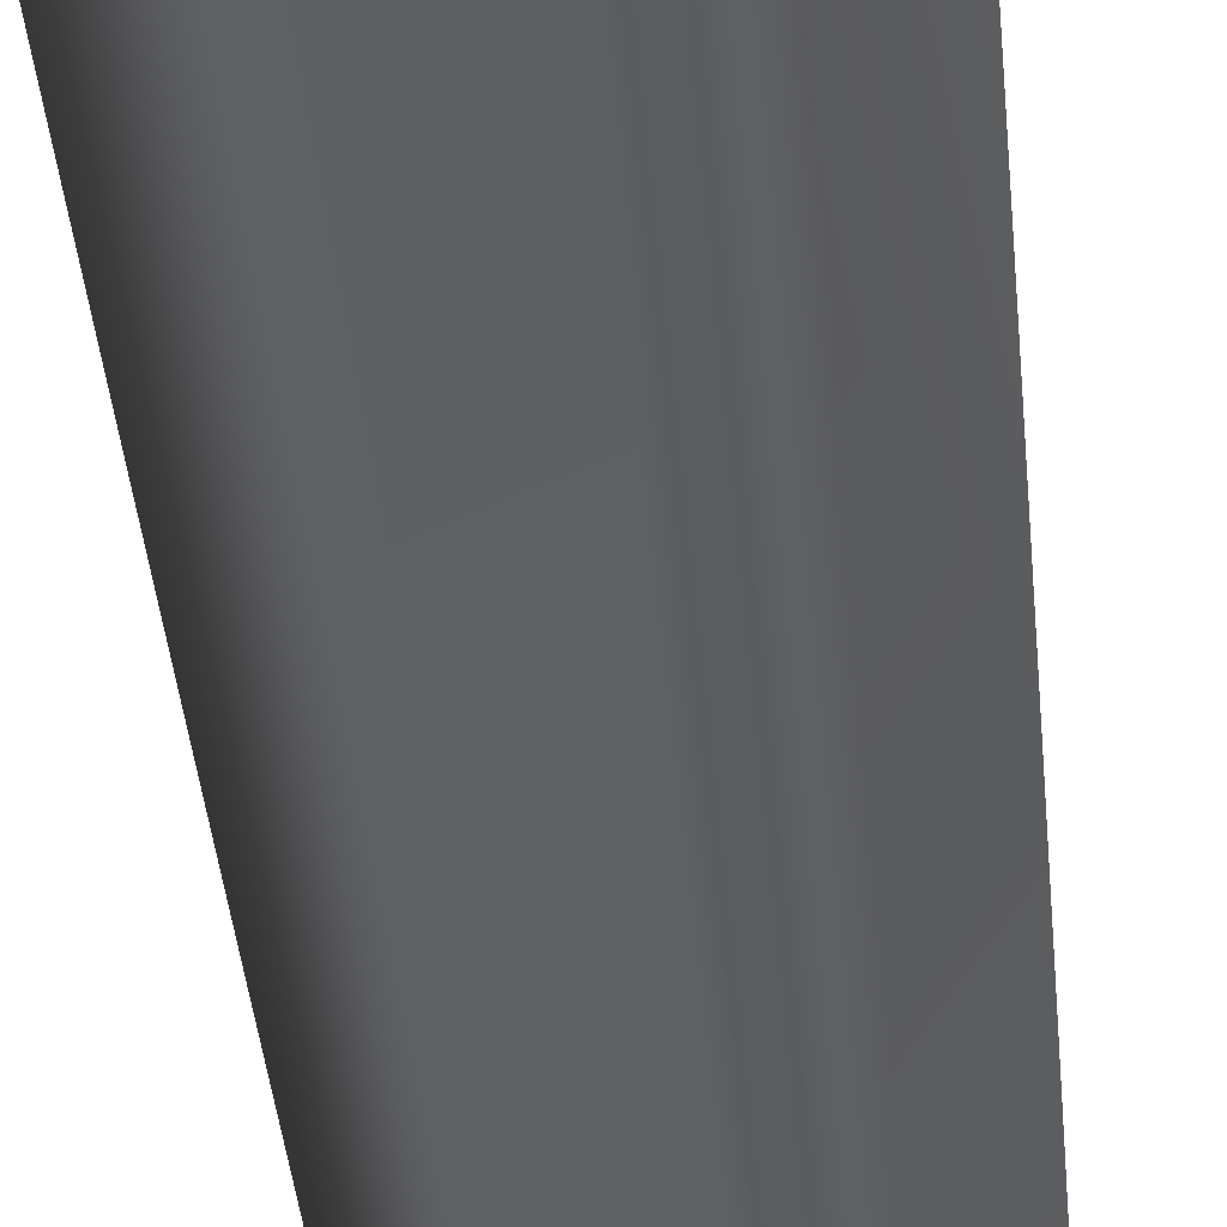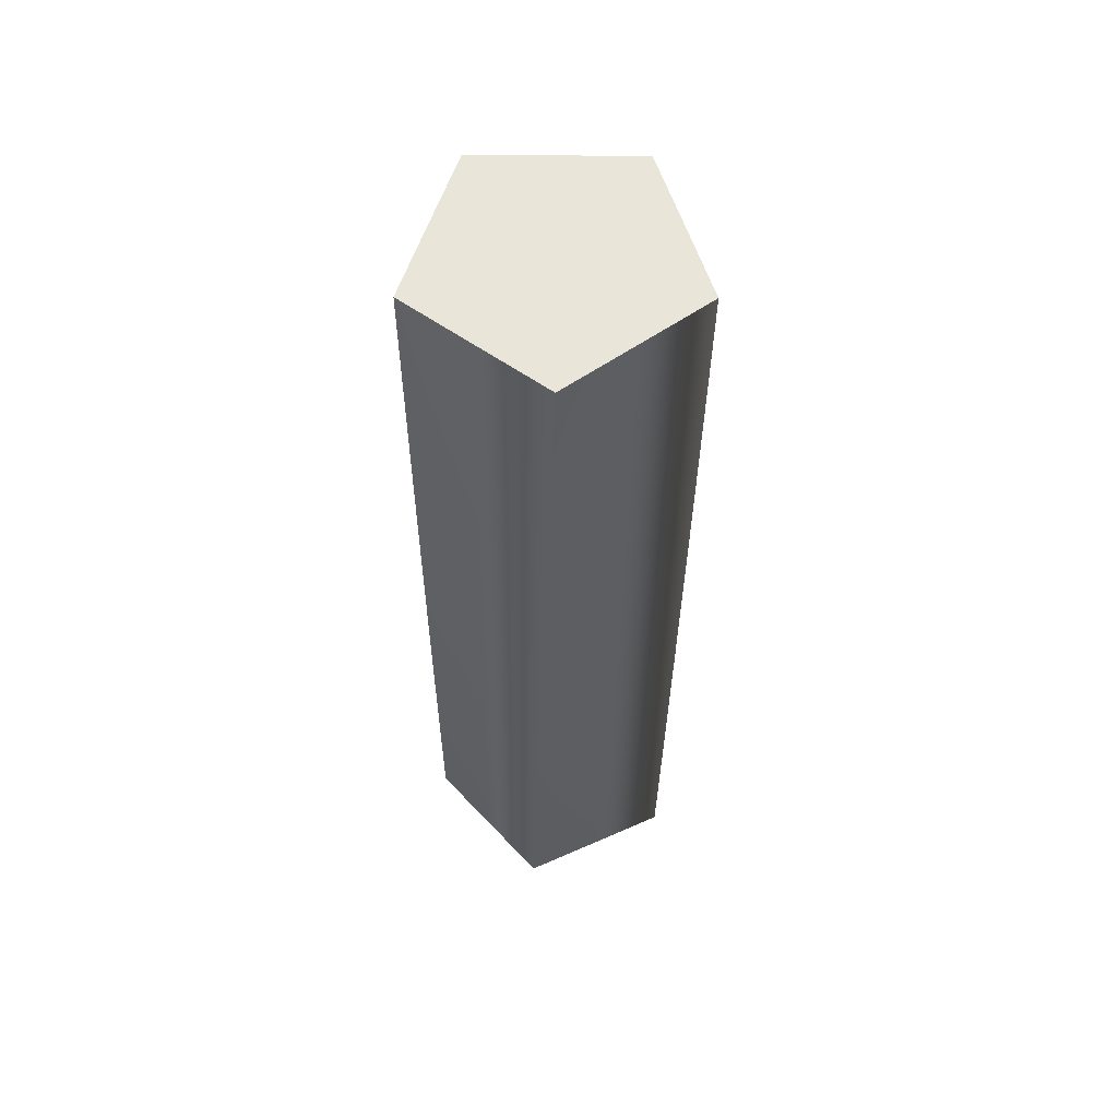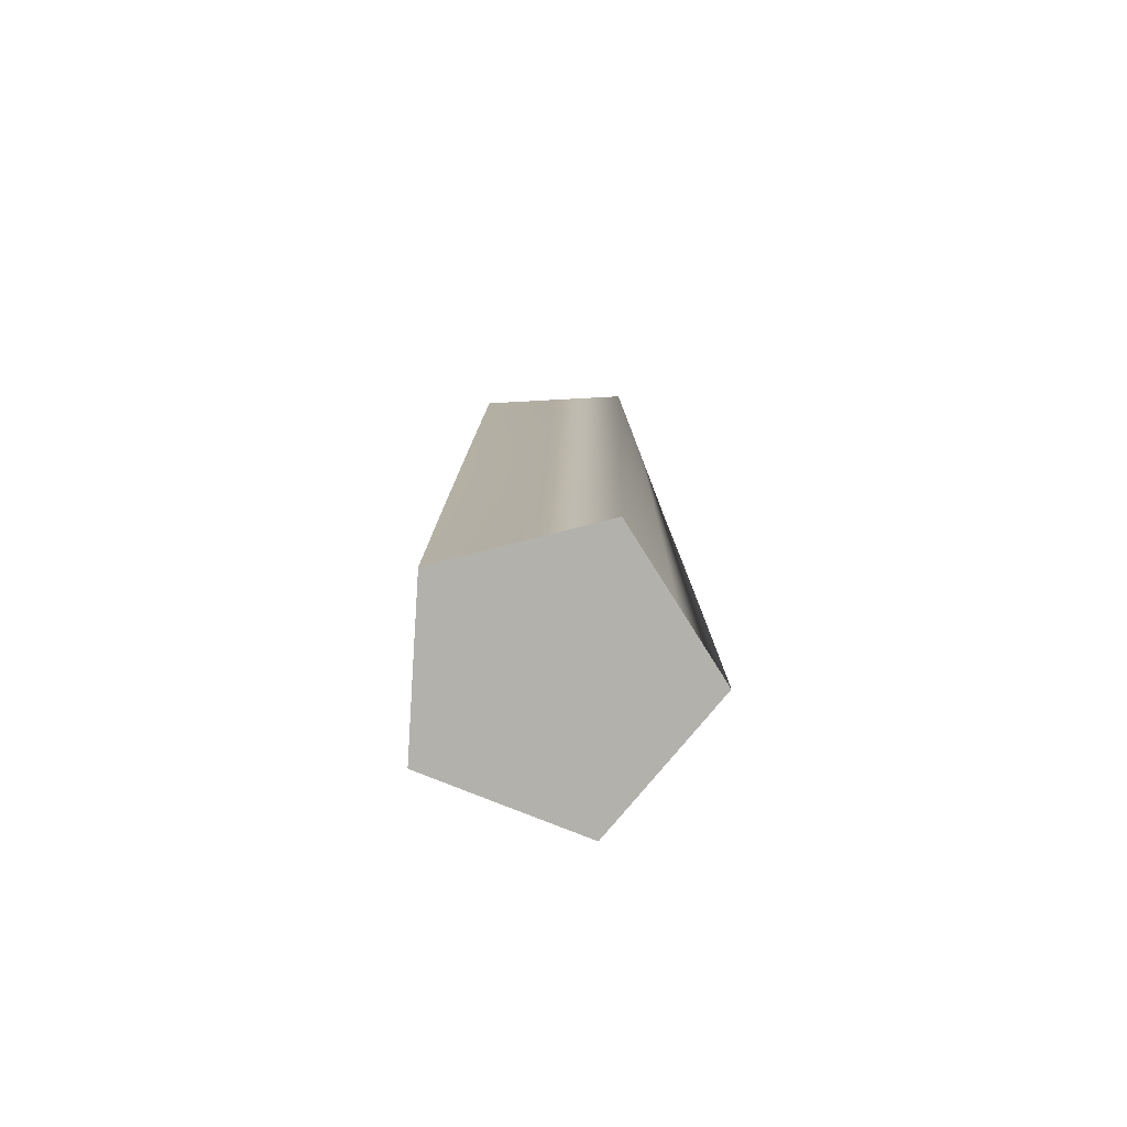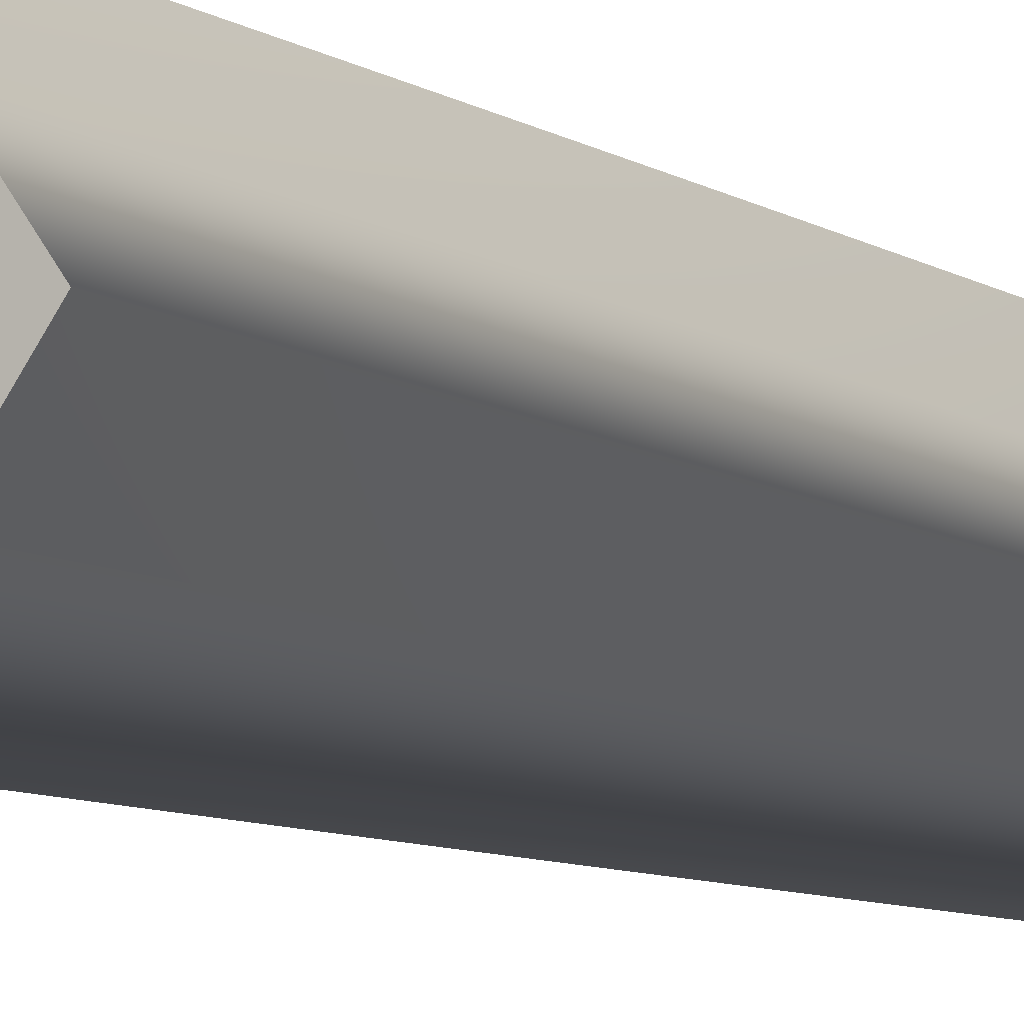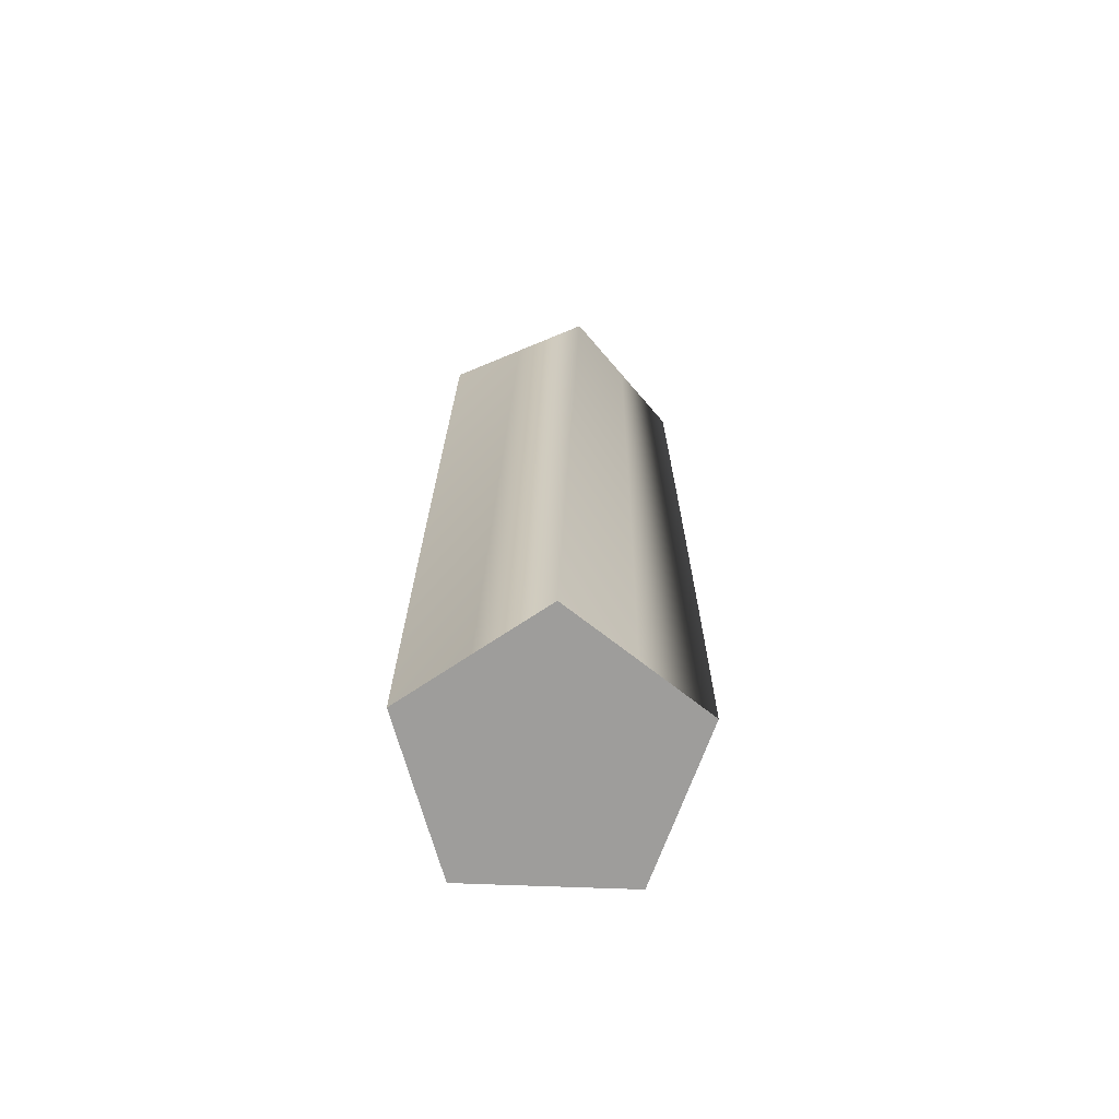
<metadata>
{"format":"obj","ext":"obj","renderer":"f3d","projection":"perspective","resolution":1024,"background":"white","views":[{"elev":-36.3,"azim":5.1,"up":"+Z"},{"elev":58.4,"azim":-42.5,"up":"+Y"},{"elev":-79.0,"azim":-3.7,"up":"+Y"},{"elev":-7.3,"azim":29.7,"up":"+Z"},{"elev":-70.4,"azim":15.9,"up":"+Y"}]}
</metadata>
<code>
v 51.97 0 -0.04702
v 34 0 -24.77
v 16.01 0 -49.44
v -13.05 0 -39.99
v -42.07 0 -30.51
v -42.07 0 0.05027
v -42.01 0 30.58
v -12.95 0 40.03
v 16.1 0 49.41
v 34.06 0 24.69
v 51.97 0 -0.04702
v 51.96 13 -0.3925
v 33.83 13 -24.99
v 15.67 13 -49.53
v -13.33 13 -39.89
v -42.28 13 -30.19
v -42.07 13 0.3612
v -41.8 13 30.89
v -12.67 13 40.13
v 16.45 13 49.31
v 34.24 13 24.47
v 51.96 13 -0.3925
v 51.96 26 -0.738
v 33.66 26 -25.21
v 15.32 26 -49.62
v -13.6 26 -39.77
v -42.49 26 -29.88
v -42.06 26 0.6722
v -41.58 26 31.2
v -12.39 26 40.24
v 16.79 26 49.21
v 34.41 26 24.24
v 51.96 26 -0.738
v 51.95 39 -1.083
v 33.48 39 -25.42
v 14.98 39 -49.71
v -13.88 39 -39.66
v -42.7 39 -29.57
v -42.06 39 0.9831
v -41.36 39 31.51
v -12.11 39 40.34
v 17.13 39 49.11
v 34.57 39 24.02
v 51.95 39 -1.083
v 51.95 52 -1.429
v 33.3 52 -25.64
v 14.63 52 -49.8
v -14.16 52 -39.55
v -42.9 52 -29.25
v -42.05 52 1.294
v -41.14 52 31.81
v -11.83 52 40.44
v 17.48 52 49.01
v 34.74 52 23.8
v 51.95 52 -1.429
v 51.93 65 -1.774
v 33.12 65 -25.85
v 14.28 65 -49.88
v -14.43 65 -39.43
v -43.11 65 -28.93
v -42.04 65 1.605
v -40.92 65 32.12
v -11.55 65 40.54
v 17.82 65 48.9
v 34.91 65 23.57
v 51.93 65 -1.774
v 51.92 78 -2.119
v 32.94 78 -26.07
v 13.93 78 -49.96
v -14.71 78 -39.31
v -43.31 78 -28.61
v -42.03 78 1.916
v -40.69 78 32.42
v -11.26 78 40.64
v 18.16 78 48.79
v 35.07 78 23.34
v 51.92 78 -2.119
v 51.9 91 -2.465
v 32.76 91 -26.28
v 13.58 91 -50.04
v -14.98 91 -39.19
v -43.51 91 -28.29
v -42.01 91 2.226
v -40.47 91 32.72
v -10.98 91 40.73
v 18.5 91 48.68
v 35.23 91 23.11
v 51.9 91 -2.465
v 51.89 104 -2.81
v 32.57 104 -26.49
v 13.23 104 -50.12
v -15.26 104 -39.07
v -43.7 104 -27.97
v -42 104 2.537
v -40.24 104 33.02
v -10.69 104 40.82
v 18.84 104 48.57
v 35.39 104 22.88
v 51.89 104 -2.81
v 51.87 117 -3.155
v 32.39 117 -26.7
v 12.88 117 -50.19
v -15.53 117 -38.94
v -43.9 117 -27.65
v -41.98 117 2.847
v -40.01 117 33.32
v -10.41 117 40.92
v 19.18 117 48.45
v 35.55 117 22.65
v 51.87 117 -3.155
v 51.84 130 -3.499
v 32.2 130 -26.91
v 12.53 130 -50.26
v -15.8 130 -38.81
v -44.09 130 -27.33
v -41.96 130 3.157
v -39.77 130 33.61
v -10.12 130 41
v 19.52 130 48.34
v 35.71 130 22.42
v 51.84 130 -3.499
v 51.82 143 -3.844
v 32.01 143 -27.11
v 12.18 143 -50.33
v -16.07 143 -38.69
v -44.28 143 -27
v -41.93 143 3.467
v -39.54 143 33.91
v -9.836 143 41.09
v 19.85 143 48.22
v 35.87 143 22.19
v 51.82 143 -3.844
v 51.79 156 -4.188
v 31.82 156 -27.32
v 11.83 156 -50.4
v -16.34 156 -38.56
v -44.47 156 -26.67
v -41.91 156 3.777
v -39.3 156 34.2
v -9.549 156 41.18
v 20.19 156 48.09
v 36.02 156 21.96
v 51.79 156 -4.188
v 51.76 169 -4.532
v 31.63 169 -27.52
v 11.48 169 -50.46
v -16.61 169 -38.42
v -44.65 169 -26.34
v -41.88 169 4.087
v -39.06 169 34.49
v -9.261 169 41.26
v 20.53 169 47.97
v 36.17 169 21.72
v 51.76 169 -4.532
v 51.73 182 -4.876
v 31.44 182 -27.73
v 11.13 182 -50.52
v -16.88 182 -38.29
v -44.83 182 -26.01
v -41.85 182 4.397
v -38.82 182 34.78
v -8.973 182 41.34
v 20.86 182 47.84
v 36.32 182 21.49
v 51.73 182 -4.876
v 51.69 195 -5.22
v 31.24 195 -27.93
v 10.77 195 -50.58
v -17.14 195 -38.15
v -45.01 195 -25.68
v -41.82 195 4.706
v -38.57 195 35.07
v -8.684 195 41.42
v 21.19 195 47.71
v 36.47 195 21.25
v 51.69 195 -5.22
v 51.65 208 -5.563
v 31.05 208 -28.13
v 10.42 208 -50.64
v -17.41 208 -38.01
v -45.19 208 -25.35
v -41.79 208 5.015
v -38.33 208 35.35
v -8.394 208 41.5
v 21.53 208 47.58
v 36.62 208 21.01
v 51.65 208 -5.563
v 51.61 221 -5.907
v 30.85 221 -28.33
v 10.07 221 -50.69
v -17.67 221 -37.88
v -45.37 221 -25.02
v -41.75 221 5.324
v -38.08 221 35.64
v -8.104 221 41.57
v 21.86 221 47.45
v 36.77 221 20.77
v 51.61 221 -5.907
v 51.57 234 -6.25
v 30.65 234 -28.52
v 9.711 234 -50.74
v -17.94 234 -37.73
v -45.54 234 -24.68
v -41.71 234 5.633
v -37.83 234 35.92
v -7.814 234 41.64
v 22.19 234 47.31
v 36.91 234 20.53
v 51.57 234 -6.25
v 51.53 247 -6.592
v 30.45 247 -28.72
v 9.357 247 -50.79
v -18.2 247 -37.59
v -45.71 247 -24.35
v -41.67 247 5.941
v -37.58 247 36.2
v -7.523 247 41.71
v 22.52 247 47.17
v 37.05 247 20.29
v 51.53 247 -6.592
v 51.48 260 -6.934
v 30.25 260 -28.92
v 9.002 260 -50.84
v -18.46 260 -37.44
v -45.88 260 -24.01
v -41.63 260 6.249
v -37.32 260 36.48
v -7.231 260 41.78
v 22.85 260 47.03
v 37.19 260 20.05
v 51.48 260 -6.934
v 51.43 273 -7.276
v 30.05 273 -29.11
v 8.647 273 -50.88
v -18.72 273 -37.3
v -46.05 273 -23.67
v -41.58 273 6.557
v -37.07 273 36.75
v -6.939 273 41.85
v 23.17 273 46.89
v 37.33 273 19.81
v 51.43 273 -7.276
v 51.38 286 -7.618
v 29.84 286 -29.3
v 8.291 286 -50.93
v -18.98 286 -37.15
v -46.21 286 -23.33
v -41.54 286 6.864
v -36.81 286 37.03
v -6.647 286 41.91
v 23.5 286 46.74
v 37.47 286 19.56
v 51.38 286 -7.618
v 51.32 299 -7.959
v 29.64 299 -29.49
v 7.936 299 -50.97
v -19.24 299 -37
v -46.37 299 -22.99
v -41.49 299 7.171
v -36.55 299 37.3
v -6.354 299 41.98
v 23.83 299 46.59
v 37.6 299 19.32
v 51.32 299 -7.959
v 51.27 312 -8.3
v 29.43 312 -29.68
v 7.58 312 -51
v -19.5 312 -36.85
v -46.53 312 -22.65
v -41.44 312 7.478
v -36.29 312 37.57
v -6.061 312 42.04
v 24.15 312 46.44
v 37.74 312 19.07
v 51.27 312 -8.3
v 51.21 325 -8.64
v 29.23 325 -29.87
v 7.224 325 -51.04
v -19.76 325 -36.69
v -46.69 325 -22.31
v -41.38 325 7.784
v -36.03 325 37.84
v -5.767 325 42.1
v 24.48 325 46.29
v 37.87 325 18.83
v 51.21 325 -8.64
v 51.14 338 -8.98
v 29.02 338 -30.05
v 6.867 338 -51.07
v -20.01 338 -36.54
v -46.84 338 -21.96
v -41.33 338 8.09
v -35.76 338 38.11
v -5.473 338 42.15
v 24.8 338 46.14
v 38 338 18.58
v 51.14 338 -8.98
v 51.08 351 -9.32
v 28.81 351 -30.24
v 6.511 351 -51.1
v -20.27 351 -36.38
v -47 351 -21.62
v -41.27 351 8.396
v -35.49 351 38.38
v -5.179 351 42.21
v 25.12 351 45.98
v 38.13 351 18.33
v 51.08 351 -9.32
v 51.01 364 -9.659
v 28.59 364 -30.42
v 6.154 364 -51.13
v -20.52 364 -36.22
v -47.15 364 -21.27
v -41.21 364 8.701
v -35.23 364 38.64
v -4.884 364 42.26
v 25.44 364 45.82
v 38.26 364 18.08
v 51.01 364 -9.659
v 51.01 364 -9.659
v 28.59 364 -30.42
v 6.154 364 -51.13
v -20.52 364 -36.22
v -47.15 364 -21.27
v -41.21 364 8.701
v -35.23 364 38.64
v -4.884 364 42.26
v 25.44 364 45.82
v 38.26 364 18.08
v 51.97 0 -0.04702
v 34.06 0 24.69
v 16.1 0 49.41
v -12.95 0 40.03
v -42.01 0 30.58
v -42.07 0 0.05027
v -42.07 0 -30.51
v -13.05 0 -39.99
v 16.01 0 -49.44
v 34 0 -24.77
f 24 23 12 13
f 25 24 13 14
f 26 25 14 15
f 27 26 15 16
f 28 27 16 17
f 29 28 17 18
f 30 29 18 19
f 31 30 19 20
f 32 31 20 21
f 33 32 21 22
f 35 34 23 24
f 36 35 24 25
f 37 36 25 26
f 38 37 26 27
f 39 38 27 28
f 40 39 28 29
f 41 40 29 30
f 42 41 30 31
f 43 42 31 32
f 44 43 32 33
f 46 45 34 35
f 47 46 35 36
f 48 47 36 37
f 49 48 37 38
f 50 49 38 39
f 51 50 39 40
f 52 51 40 41
f 53 52 41 42
f 54 53 42 43
f 55 54 43 44
f 57 56 45 46
f 58 57 46 47
f 59 58 47 48
f 60 59 48 49
f 61 60 49 50
f 62 61 50 51
f 63 62 51 52
f 64 63 52 53
f 65 64 53 54
f 66 65 54 55
f 68 67 56 57
f 69 68 57 58
f 70 69 58 59
f 71 70 59 60
f 72 71 60 61
f 73 72 61 62
f 74 73 62 63
f 75 74 63 64
f 76 75 64 65
f 77 76 65 66
f 79 78 67 68
f 80 79 68 69
f 81 80 69 70
f 82 81 70 71
f 83 82 71 72
f 84 83 72 73
f 85 84 73 74
f 86 85 74 75
f 87 86 75 76
f 88 87 76 77
f 90 89 78 79
f 91 90 79 80
f 92 91 80 81
f 93 92 81 82
f 94 93 82 83
f 95 94 83 84
f 96 95 84 85
f 97 96 85 86
f 98 97 86 87
f 99 98 87 88
f 101 100 89 90
f 102 101 90 91
f 103 102 91 92
f 104 103 92 93
f 105 104 93 94
f 106 105 94 95
f 107 106 95 96
f 108 107 96 97
f 109 108 97 98
f 110 109 98 99
f 112 111 100 101
f 113 112 101 102
f 114 113 102 103
f 115 114 103 104
f 116 115 104 105
f 117 116 105 106
f 118 117 106 107
f 119 118 107 108
f 120 119 108 109
f 121 120 109 110
f 123 122 111 112
f 124 123 112 113
f 125 124 113 114
f 126 125 114 115
f 127 126 115 116
f 128 127 116 117
f 129 128 117 118
f 130 129 118 119
f 131 130 119 120
f 132 131 120 121
f 134 133 122 123
f 135 134 123 124
f 136 135 124 125
f 137 136 125 126
f 138 137 126 127
f 139 138 127 128
f 140 139 128 129
f 141 140 129 130
f 142 141 130 131
f 143 142 131 132
f 145 144 133 134
f 146 145 134 135
f 147 146 135 136
f 148 147 136 137
f 149 148 137 138
f 150 149 138 139
f 151 150 139 140
f 152 151 140 141
f 153 152 141 142
f 154 153 142 143
f 156 155 144 145
f 157 156 145 146
f 158 157 146 147
f 159 158 147 148
f 160 159 148 149
f 161 160 149 150
f 162 161 150 151
f 163 162 151 152
f 164 163 152 153
f 165 164 153 154
f 167 166 155 156
f 168 167 156 157
f 169 168 157 158
f 170 169 158 159
f 171 170 159 160
f 172 171 160 161
f 173 172 161 162
f 174 173 162 163
f 175 174 163 164
f 176 175 164 165
f 178 177 166 167
f 179 178 167 168
f 180 179 168 169
f 181 180 169 170
f 182 181 170 171
f 183 182 171 172
f 184 183 172 173
f 185 184 173 174
f 186 185 174 175
f 187 186 175 176
f 189 188 177 178
f 190 189 178 179
f 191 190 179 180
f 192 191 180 181
f 193 192 181 182
f 194 193 182 183
f 195 194 183 184
f 196 195 184 185
f 197 196 185 186
f 198 197 186 187
f 200 199 188 189
f 201 200 189 190
f 202 201 190 191
f 203 202 191 192
f 204 203 192 193
f 205 204 193 194
f 206 205 194 195
f 207 206 195 196
f 208 207 196 197
f 209 208 197 198
f 211 210 199 200
f 212 211 200 201
f 213 212 201 202
f 214 213 202 203
f 215 214 203 204
f 216 215 204 205
f 217 216 205 206
f 218 217 206 207
f 219 218 207 208
f 220 219 208 209
f 222 221 210 211
f 223 222 211 212
f 224 223 212 213
f 225 224 213 214
f 226 225 214 215
f 227 226 215 216
f 228 227 216 217
f 229 228 217 218
f 230 229 218 219
f 231 230 219 220
f 233 232 221 222
f 234 233 222 223
f 235 234 223 224
f 236 235 224 225
f 237 236 225 226
f 238 237 226 227
f 239 238 227 228
f 240 239 228 229
f 241 240 229 230
f 242 241 230 231
f 244 243 232 233
f 245 244 233 234
f 246 245 234 235
f 247 246 235 236
f 248 247 236 237
f 249 248 237 238
f 250 249 238 239
f 251 250 239 240
f 252 251 240 241
f 253 252 241 242
f 255 254 243 244
f 256 255 244 245
f 257 256 245 246
f 258 257 246 247
f 259 258 247 248
f 260 259 248 249
f 261 260 249 250
f 262 261 250 251
f 263 262 251 252
f 264 263 252 253
f 266 265 254 255
f 267 266 255 256
f 268 267 256 257
f 269 268 257 258
f 270 269 258 259
f 271 270 259 260
f 272 271 260 261
f 273 272 261 262
f 274 273 262 263
f 275 274 263 264
f 277 276 265 266
f 278 277 266 267
f 279 278 267 268
f 280 279 268 269
f 281 280 269 270
f 282 281 270 271
f 283 282 271 272
f 284 283 272 273
f 285 284 273 274
f 286 285 274 275
f 288 287 276 277
f 289 288 277 278
f 290 289 278 279
f 291 290 279 280
f 292 291 280 281
f 293 292 281 282
f 294 293 282 283
f 295 294 283 284
f 296 295 284 285
f 297 296 285 286
f 299 298 287 288
f 300 299 288 289
f 301 300 289 290
f 302 301 290 291
f 303 302 291 292
f 304 303 292 293
f 305 304 293 294
f 306 305 294 295
f 307 306 295 296
f 308 307 296 297
f 2 13 12 1
f 4 15 14 3
f 5 16 15 4
f 3 14 13 2
f 6 17 16 5
f 8 19 18 7
f 10 21 20 9
f 11 22 21 10
f 9 20 19 8
f 17 6 7 18
f 299 310 309 298
f 301 312 311 300
f 302 313 312 301
f 300 311 310 299
f 303 314 313 302
f 305 316 315 304
f 307 318 317 306
f 308 319 318 307
f 306 317 316 305
f 314 303 304 315
f 323 327 321
f 322 323 321
f 329 320 321
f 325 323 324
f 327 325 326
f 328 329 327
f 327 329 321
f 325 327 323
f 335 336 337
f 334 335 333
f 337 333 335
f 333 337 339
f 339 331 333
f 333 331 332
f 330 331 339
f 338 339 337

</code>
